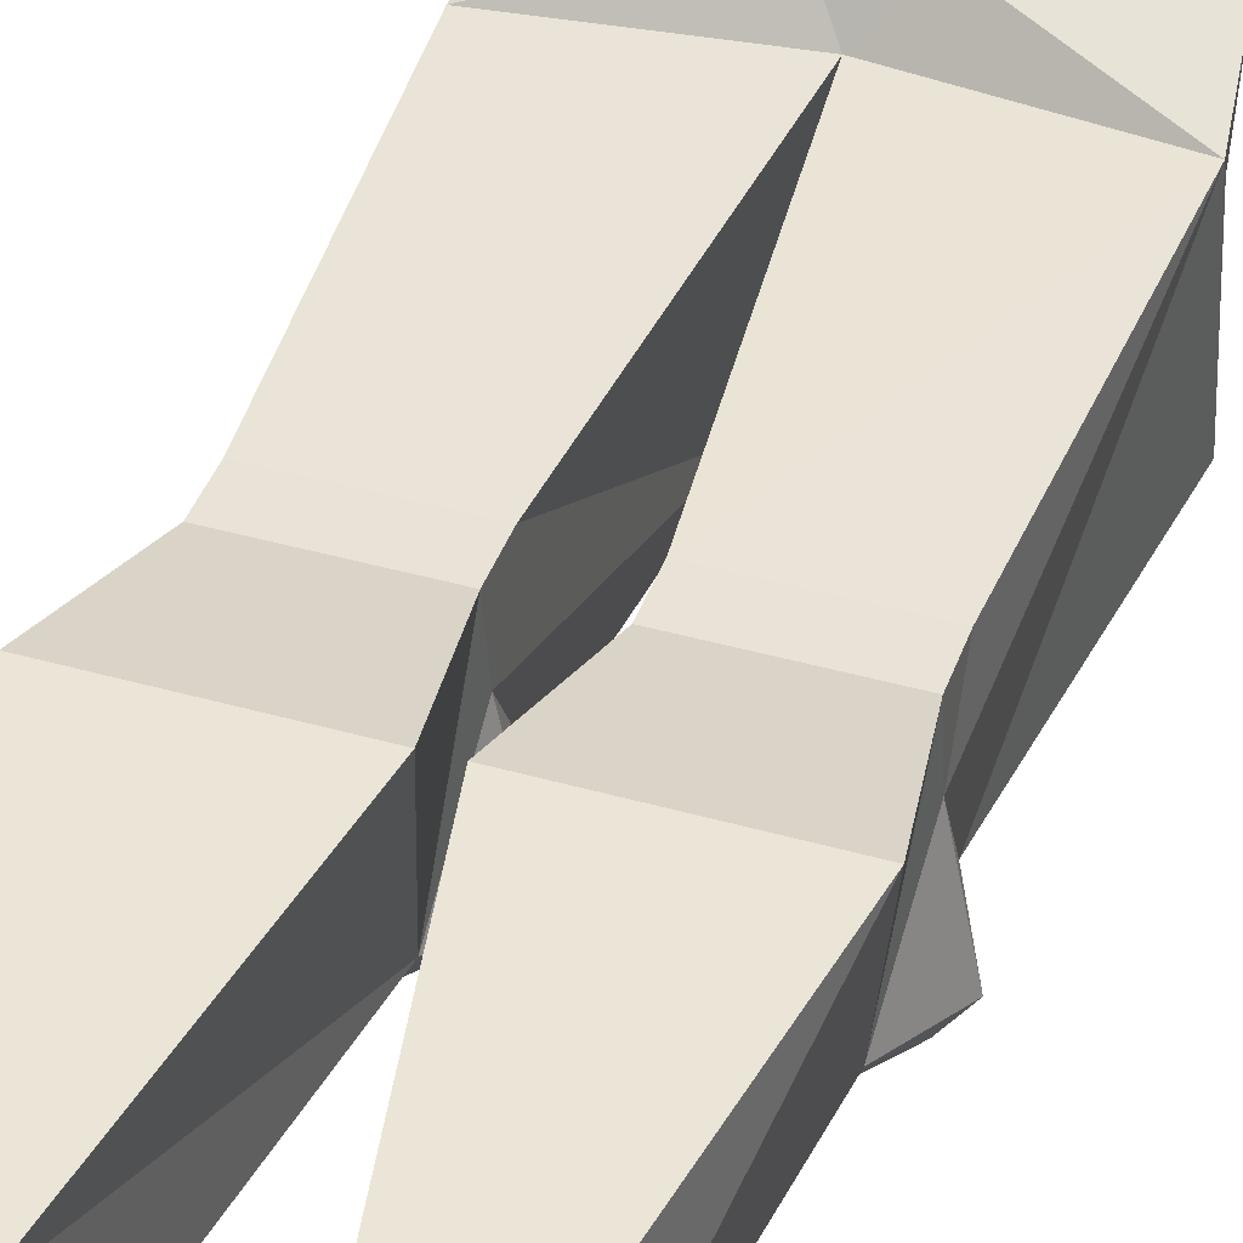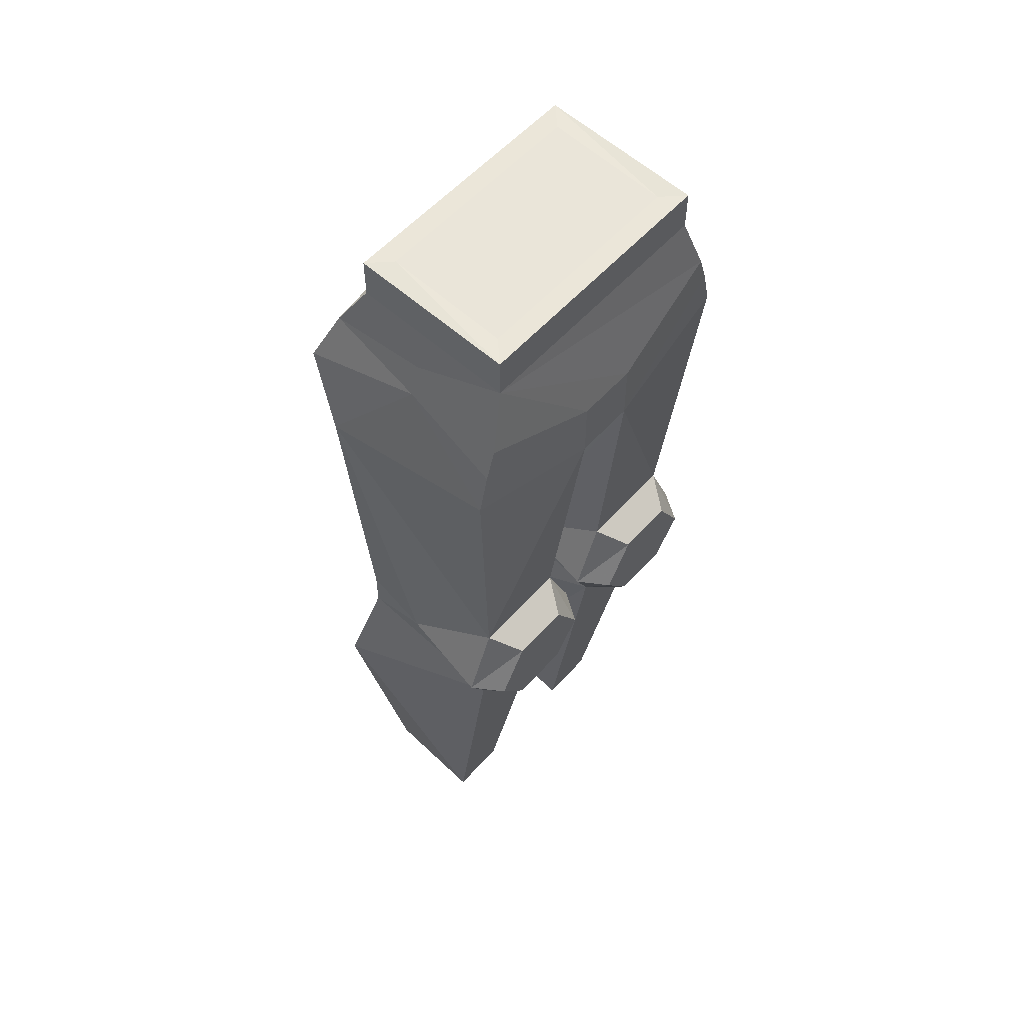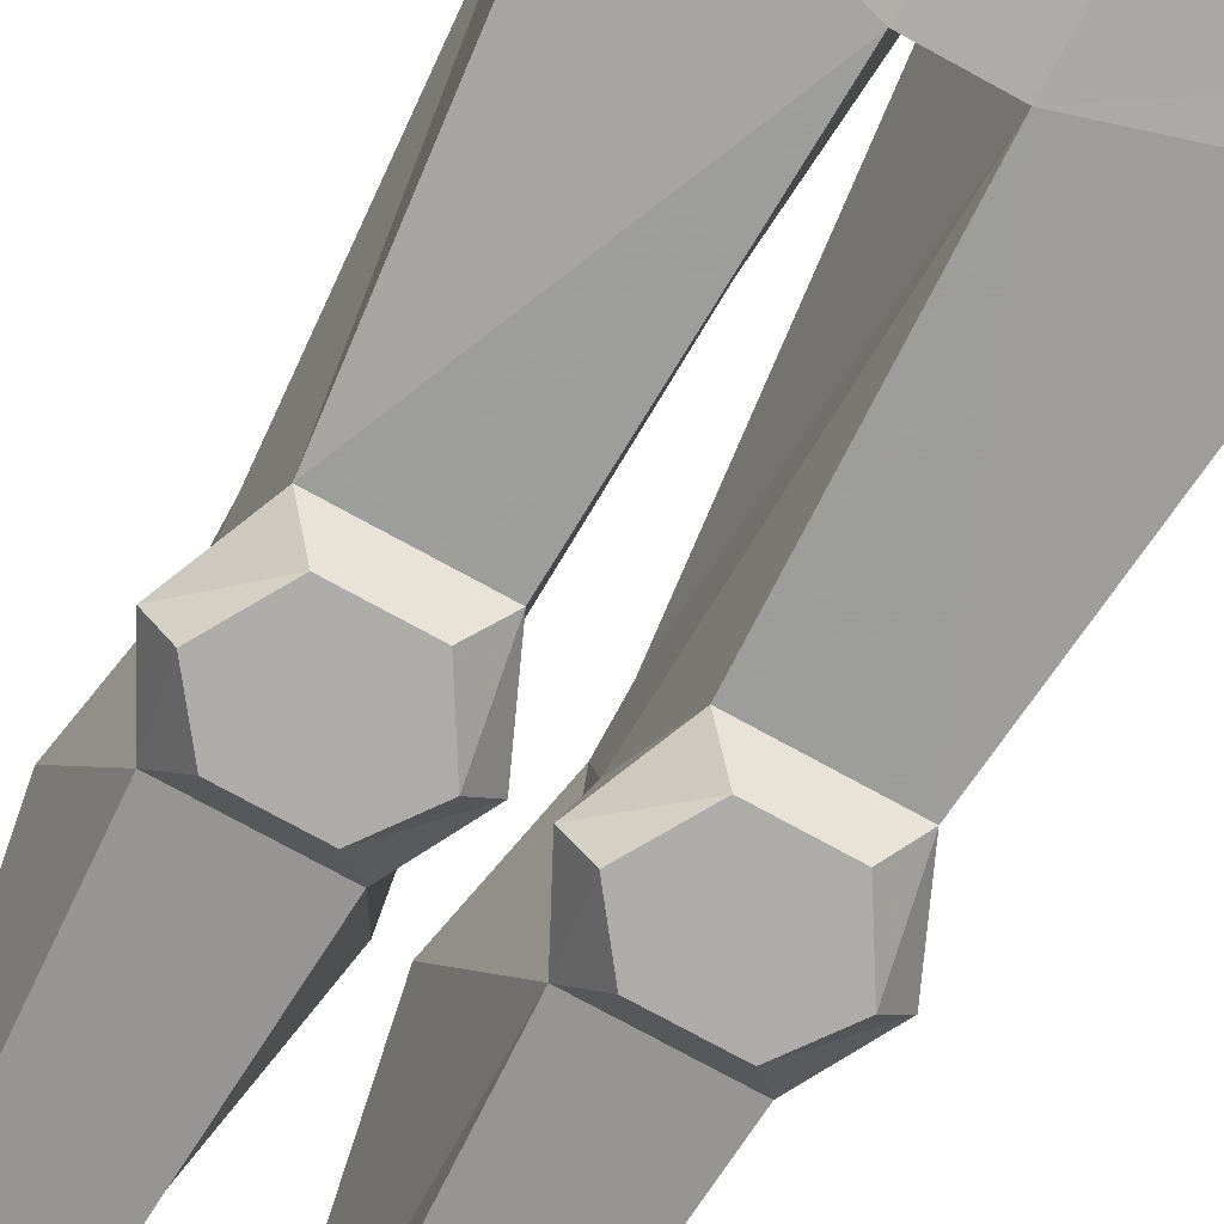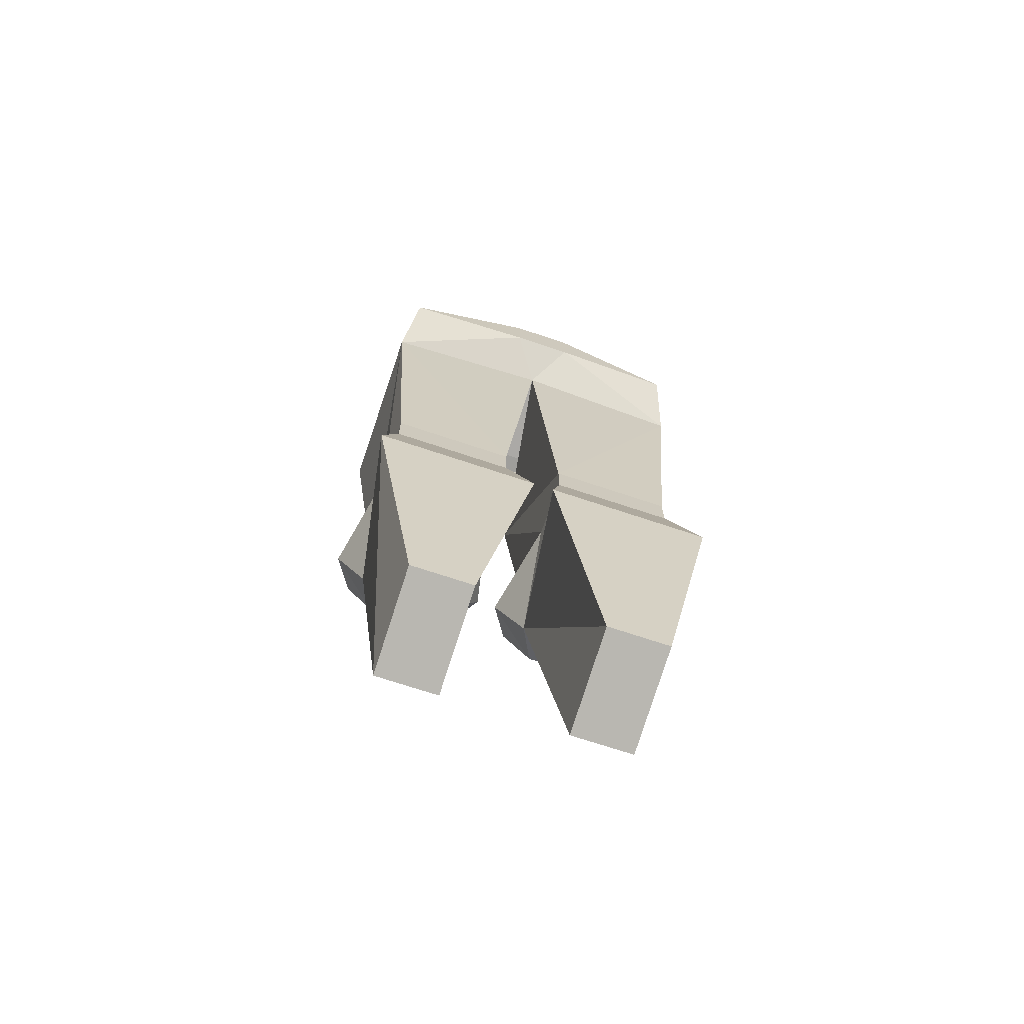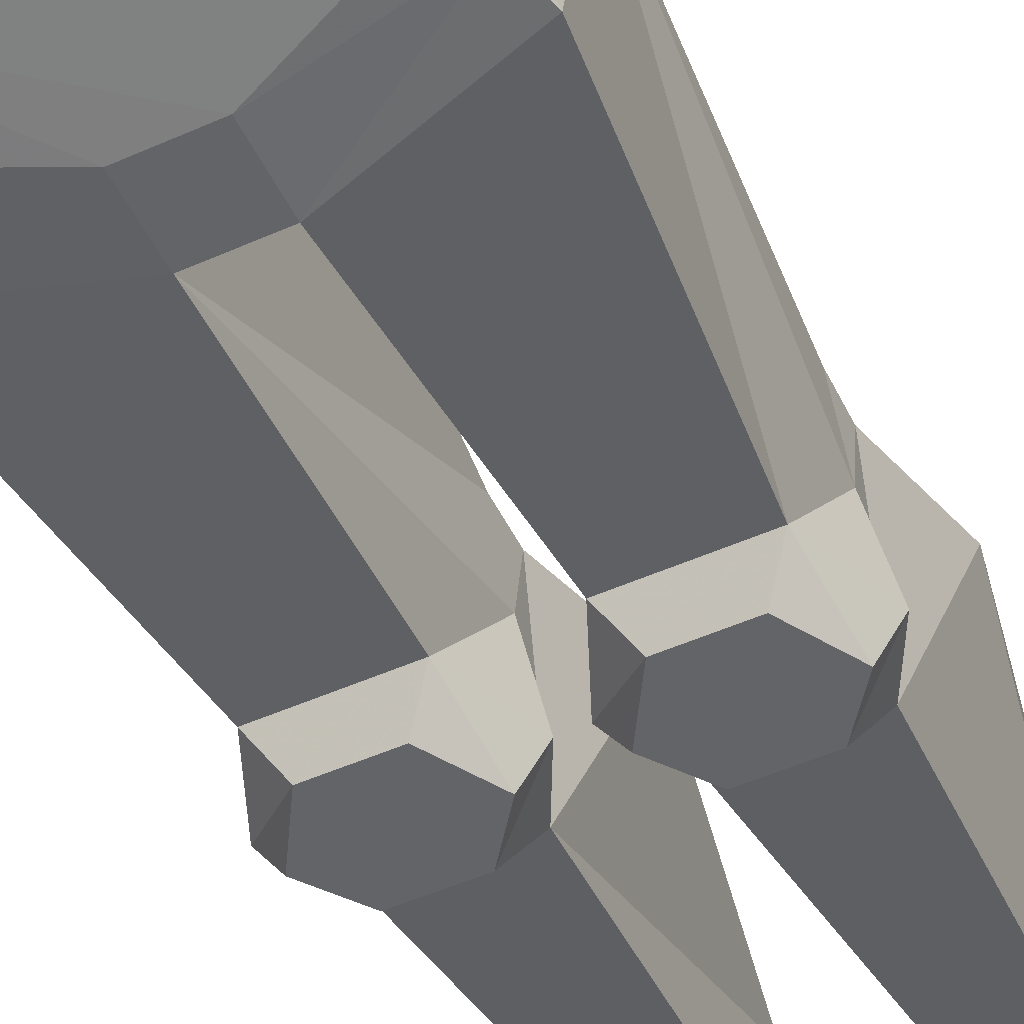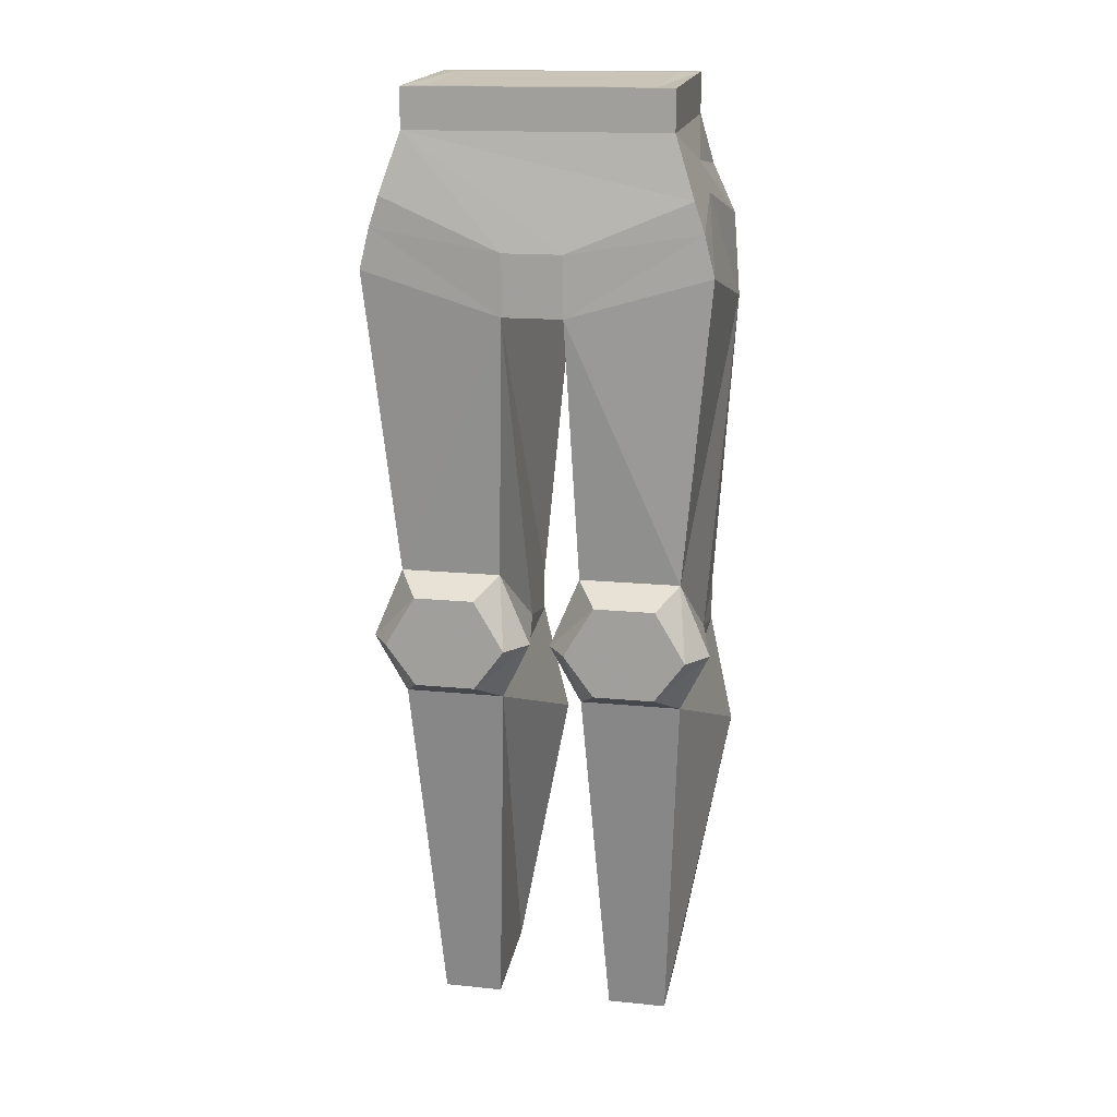
<metadata>
{"format":"obj","ext":"obj","renderer":"f3d","projection":"perspective","resolution":1024,"background":"white","views":[{"elev":41.4,"azim":-161.0,"up":"+Y"},{"elev":56.5,"azim":-48.8,"up":"+Z"},{"elev":-76.6,"azim":-28.6,"up":"+Y"},{"elev":-70.8,"azim":161.5,"up":"+Z"},{"elev":-51.1,"azim":25.8,"up":"+Y"},{"elev":15.5,"azim":12.0,"up":"+Z"}]}
</metadata>
<code>
v -0.1016 -0.1641 0.3984
v -0.1172 -0.1719 0.3516
v -0.02344 -0.1797 0.3125
v 0.02344 -0.1797 0.3125
v 0.1172 -0.1719 0.3516
v 0.1016 -0.1641 0.3984
v 0.1016 -0.1641 0.4297
v -0.1016 -0.1641 0.4297
v -0.1016 -0.03906 0.4062
v -0.1094 -0.09375 0.375
v -0.125 -0.1719 0.3281
v -0.02344 -0.1797 0.2656
v 0.02344 -0.1797 0.2656
v 0.125 -0.1719 0.3281
v 0.1172 -0.09375 0.3516
v 0.1094 -0.09375 0.375
v 0.1016 -0.03906 0.4062
v 0.1016 -0.03906 0.4375
v 0.08594 -0.1484 0.4297
v -0.08594 -0.1484 0.4297
v -0.08594 -0.05469 0.4375
v -0.1016 -0.03906 0.4375
v -0.1094 -0.01562 0.3672
v -0.1172 -0.09375 0.3516
v -0.1328 -0.1719 0.2969
v -0.1094 -0.1562 0.0625
v -0.03125 -0.1562 0.0625
v -0.02344 -0.07812 0.007812
v -0.02344 -0.03125 0.03125
v 0 -0.02344 0.2812
v -0.1328 -0.02344 0.2656
v -0.02344 0.007812 0.3047
v 0.02344 0.007812 0.3047
v 0.1328 -0.02344 0.2656
v 0.02344 -0.03125 0.03125
v 0.02344 -0.07812 0.007812
v 0.03125 -0.1562 0.0625
v 0.1094 -0.1562 0.0625
v 0.1328 -0.1719 0.2969
v 0.125 0 0.3281
v 0.1094 -0.01562 0.3672
v 0.02344 0.007812 0.3438
v -0.02344 0.007812 0.3438
v -0.125 0 0.3281
v -0.1172 -0.07812 0.007812
v -0.1328 -0.1562 0.007812
v -0.09375 -0.1797 0.04688
v -0.04688 -0.1797 0.04688
v -0.02344 -0.1797 0.007812
v -0.007812 -0.1562 0.007812
v -0.03125 -0.1484 -0.03906
v -0.02344 -0.03125 0
v -0.1172 -0.03125 0.03125
v -0.1172 -0.03125 0
v -0.1094 -0.1484 -0.03906
v -0.1172 -0.1797 0.007812
v -0.09375 -0.1797 -0.02344
v -0.04688 -0.1797 -0.02344
v -0.09375 -0.1016 -0.3203
v -0.04688 -0.1016 -0.3203
v -0.04688 -0.02344 -0.3047
v -0.007812 -0.007812 -0.09375
v 0.09375 -0.1016 -0.3203
v 0.1094 -0.1484 -0.03906
v 0.03125 -0.1484 -0.03906
v 0.04688 -0.1016 -0.3203
v 0.09375 -0.02344 -0.3047
v 0.1328 -0.007812 -0.09375
v 0.1172 -0.03125 0
v 0.1172 -0.07812 0.007812
v 0.1328 -0.1562 0.007812
v 0.09375 -0.1797 -0.02344
v 0.04688 -0.1797 -0.02344
v 0.02344 -0.1797 0.007812
v 0.007812 -0.1562 0.007812
v 0.02344 -0.03125 0
v 0.007812 -0.007812 -0.09375
v 0.04688 -0.02344 -0.3047
v 0.1172 -0.03125 0.03125
v 0.1172 -0.1797 0.007812
v -0.1328 -0.007812 -0.09375
v -0.09375 -0.02344 -0.3047
v 0.08594 -0.05469 0.4375
v 0.09375 -0.1797 0.04688
v 0.04688 -0.1797 0.04688
f 1 2 3
f 1 3 4
f 1 4 5
f 1 5 6
f 1 9 10
f 1 10 2
f 2 10 11
f 2 11 3
f 3 11 12
f 3 12 4
f 4 12 13
f 4 13 14
f 4 14 5
f 5 14 15
f 5 15 16
f 5 16 6
f 6 16 17
f 9 17 23
f 9 23 10
f 10 23 24
f 10 24 11
f 11 24 25
f 11 25 12
f 30 31 32
f 30 32 33
f 30 33 34
f 13 39 14
f 14 39 15
f 15 39 34
f 15 34 40
f 15 40 16
f 16 40 41
f 16 41 17
f 17 41 42
f 17 42 43
f 17 43 23
f 23 43 44
f 23 44 24
f 24 44 31
f 24 31 25
f 26 45 46
f 27 50 28
f 28 50 51
f 28 52 29
f 29 52 53
f 45 53 54
f 45 55 46
f 47 56 48
f 48 56 57
f 48 57 58
f 48 58 49
f 52 54 53
f 33 32 43
f 33 43 42
f 33 42 40
f 33 40 34
f 41 40 42
f 43 32 44
f 44 32 31
f 64 70 71
f 65 75 36
f 69 76 35
f 69 35 79
f 69 79 70
f 70 38 71
f 72 80 74
f 72 74 73
f 74 80 84
f 74 84 85
f 75 37 36
f 36 35 76
f 1 6 7
f 1 7 8
f 1 8 9
f 6 17 7
f 7 17 18
f 8 22 9
f 9 22 18
f 9 18 17
f 7 18 19
f 7 19 8
f 8 19 20
f 8 20 21
f 8 21 22
f 18 22 21
f 18 21 83
f 18 83 19
f 12 25 26
f 12 26 27
f 12 27 28
f 12 28 29
f 12 29 30
f 30 29 31
f 30 34 35
f 30 35 13
f 13 35 36
f 13 36 37
f 13 37 38
f 13 38 39
f 25 31 26
f 26 31 45
f 28 51 52
f 29 53 31
f 31 53 45
f 45 54 55
f 51 55 59
f 51 59 60
f 51 60 61
f 51 61 62
f 51 62 52
f 52 62 54
f 63 64 65
f 63 65 66
f 63 67 68
f 63 68 64
f 64 68 69
f 64 69 70
f 65 36 76
f 65 76 77
f 65 77 78
f 65 78 66
f 67 78 68
f 68 78 77
f 68 77 69
f 69 77 76
f 70 79 34
f 70 34 38
f 34 79 35
f 38 34 39
f 81 82 59
f 81 59 55
f 81 55 54
f 81 54 62
f 81 62 61
f 81 61 82
f 26 46 47
f 26 47 27
f 27 47 48
f 27 48 49
f 27 49 50
f 46 55 56
f 46 56 47
f 49 58 50
f 50 58 51
f 51 58 55
f 64 71 72
f 64 72 65
f 65 72 73
f 65 73 74
f 65 74 75
f 71 38 80
f 71 80 72
f 74 85 75
f 75 85 37
f 85 84 38
f 85 38 37
f 38 84 80
f 55 57 56
f 57 55 58
f 63 66 67
f 66 78 67
f 82 61 59
f 59 61 60
f 19 83 20
f 20 83 21

</code>
